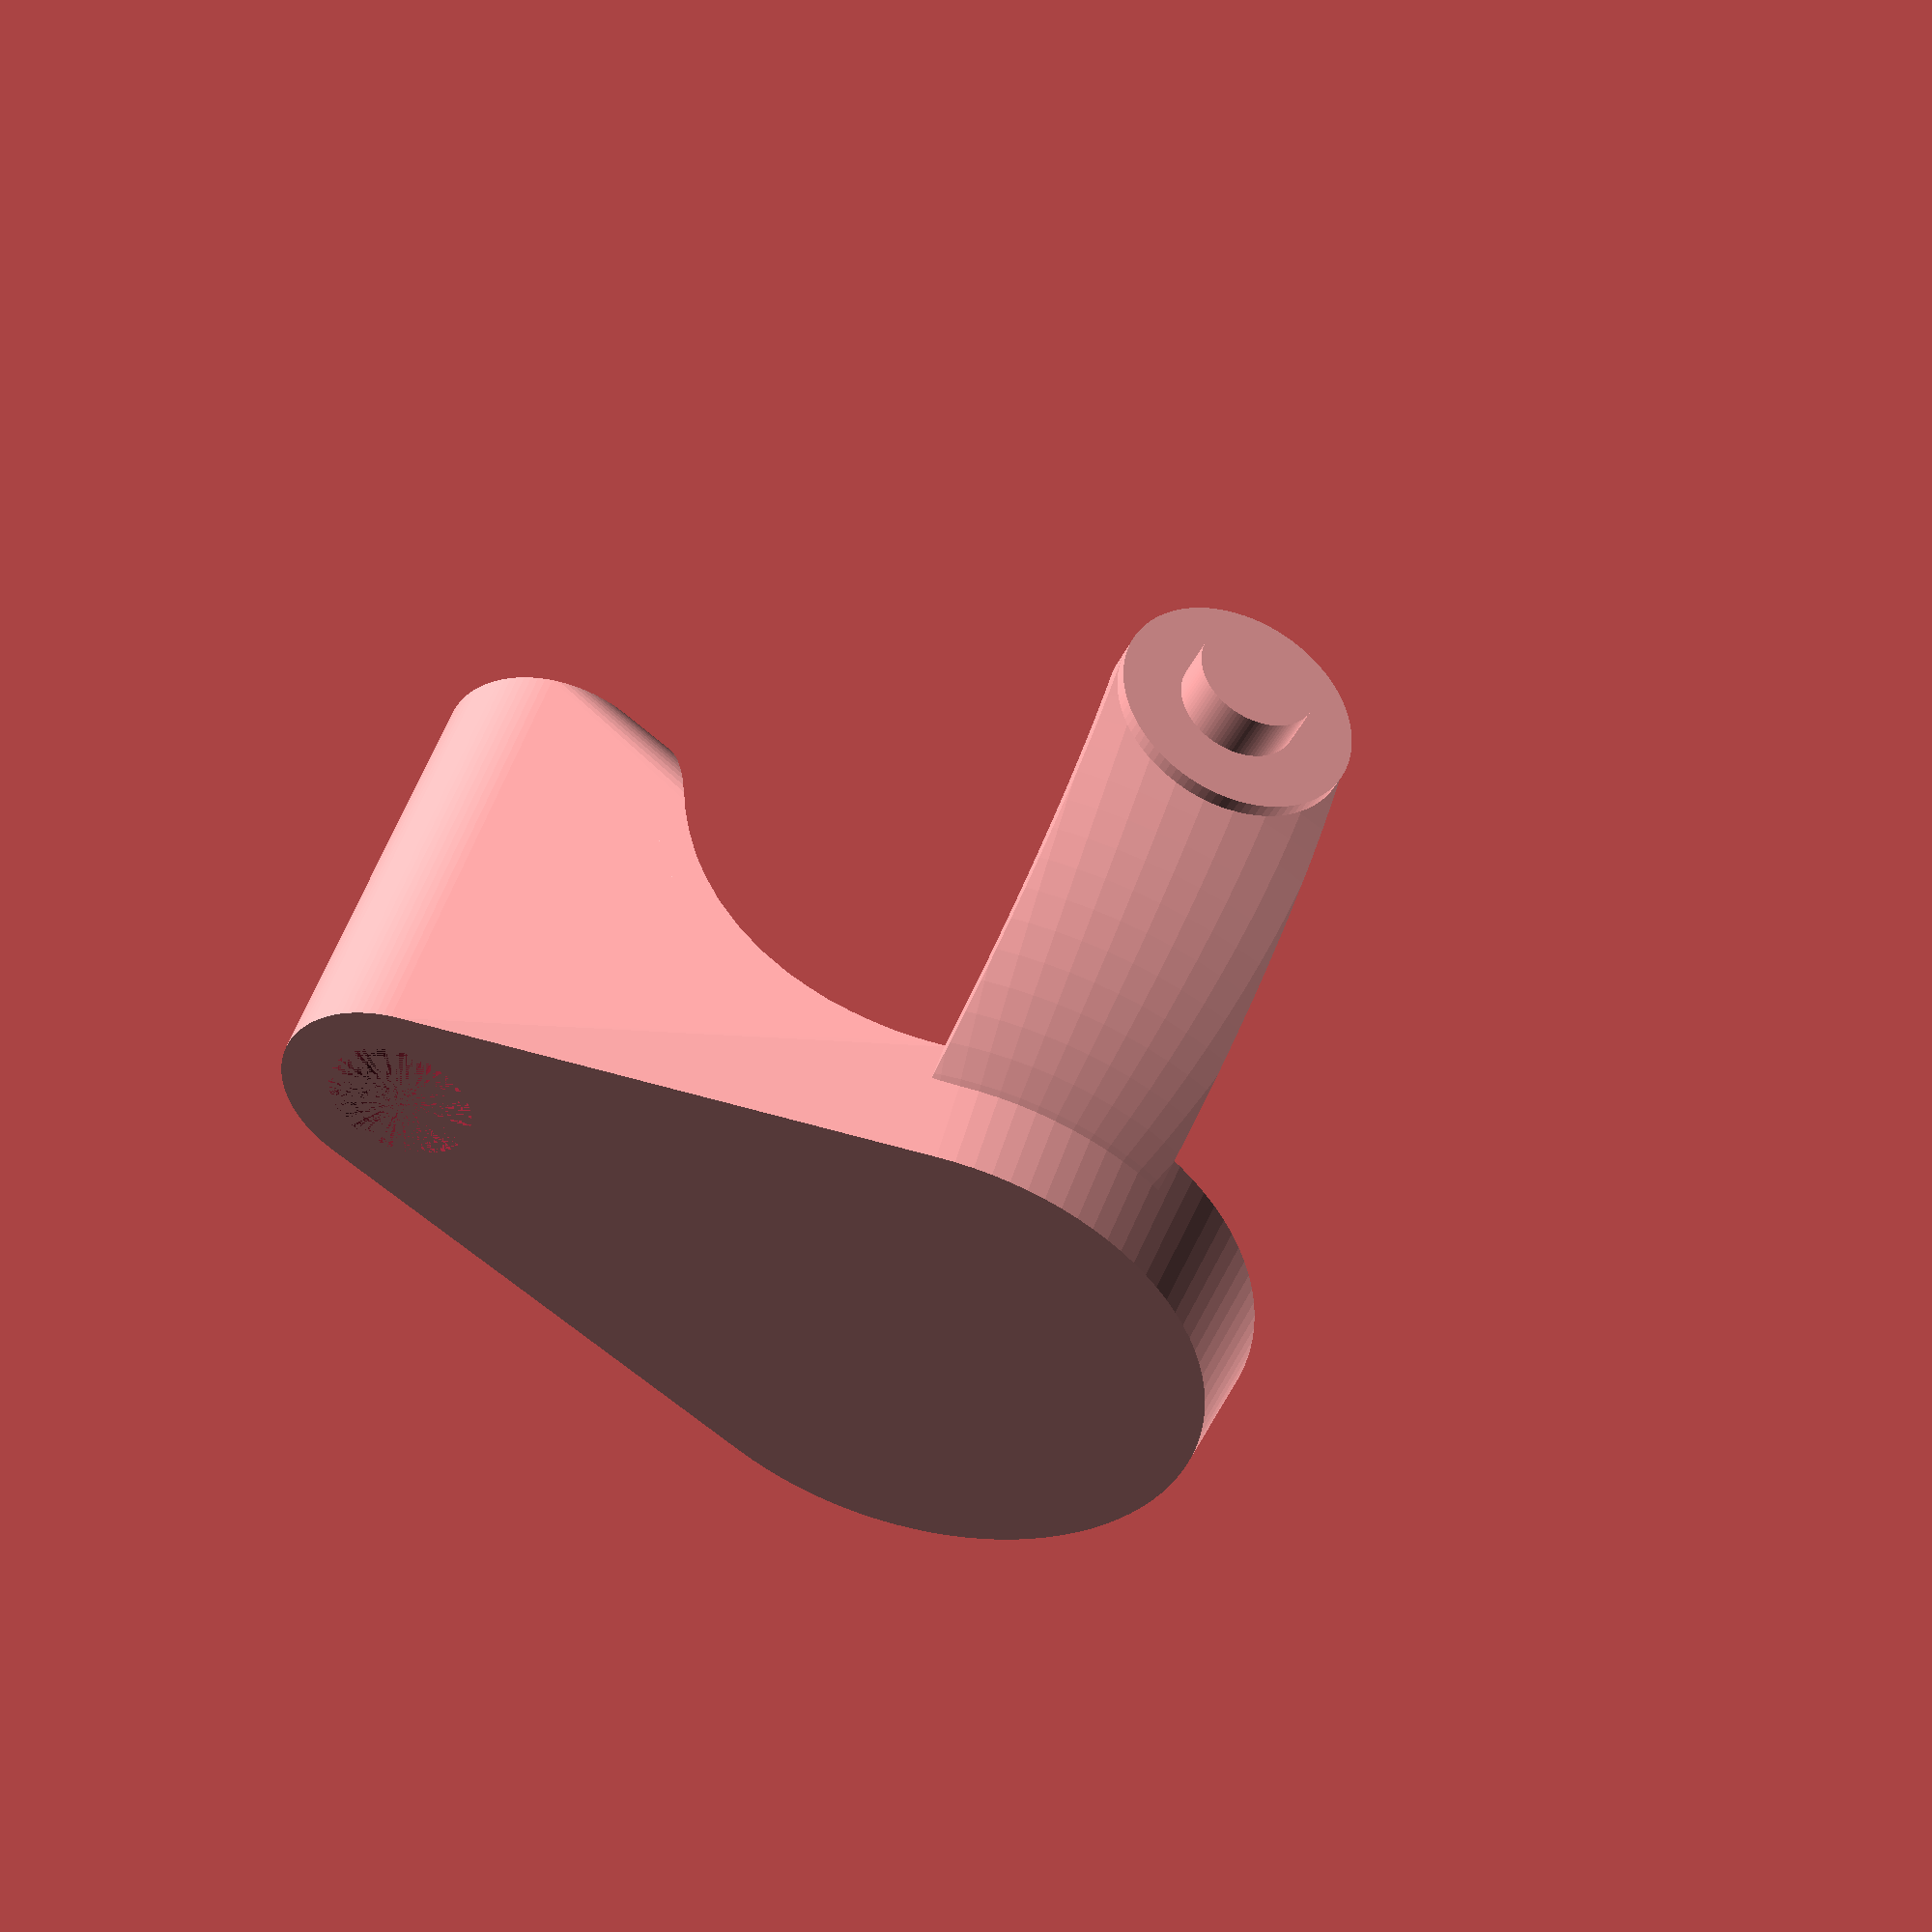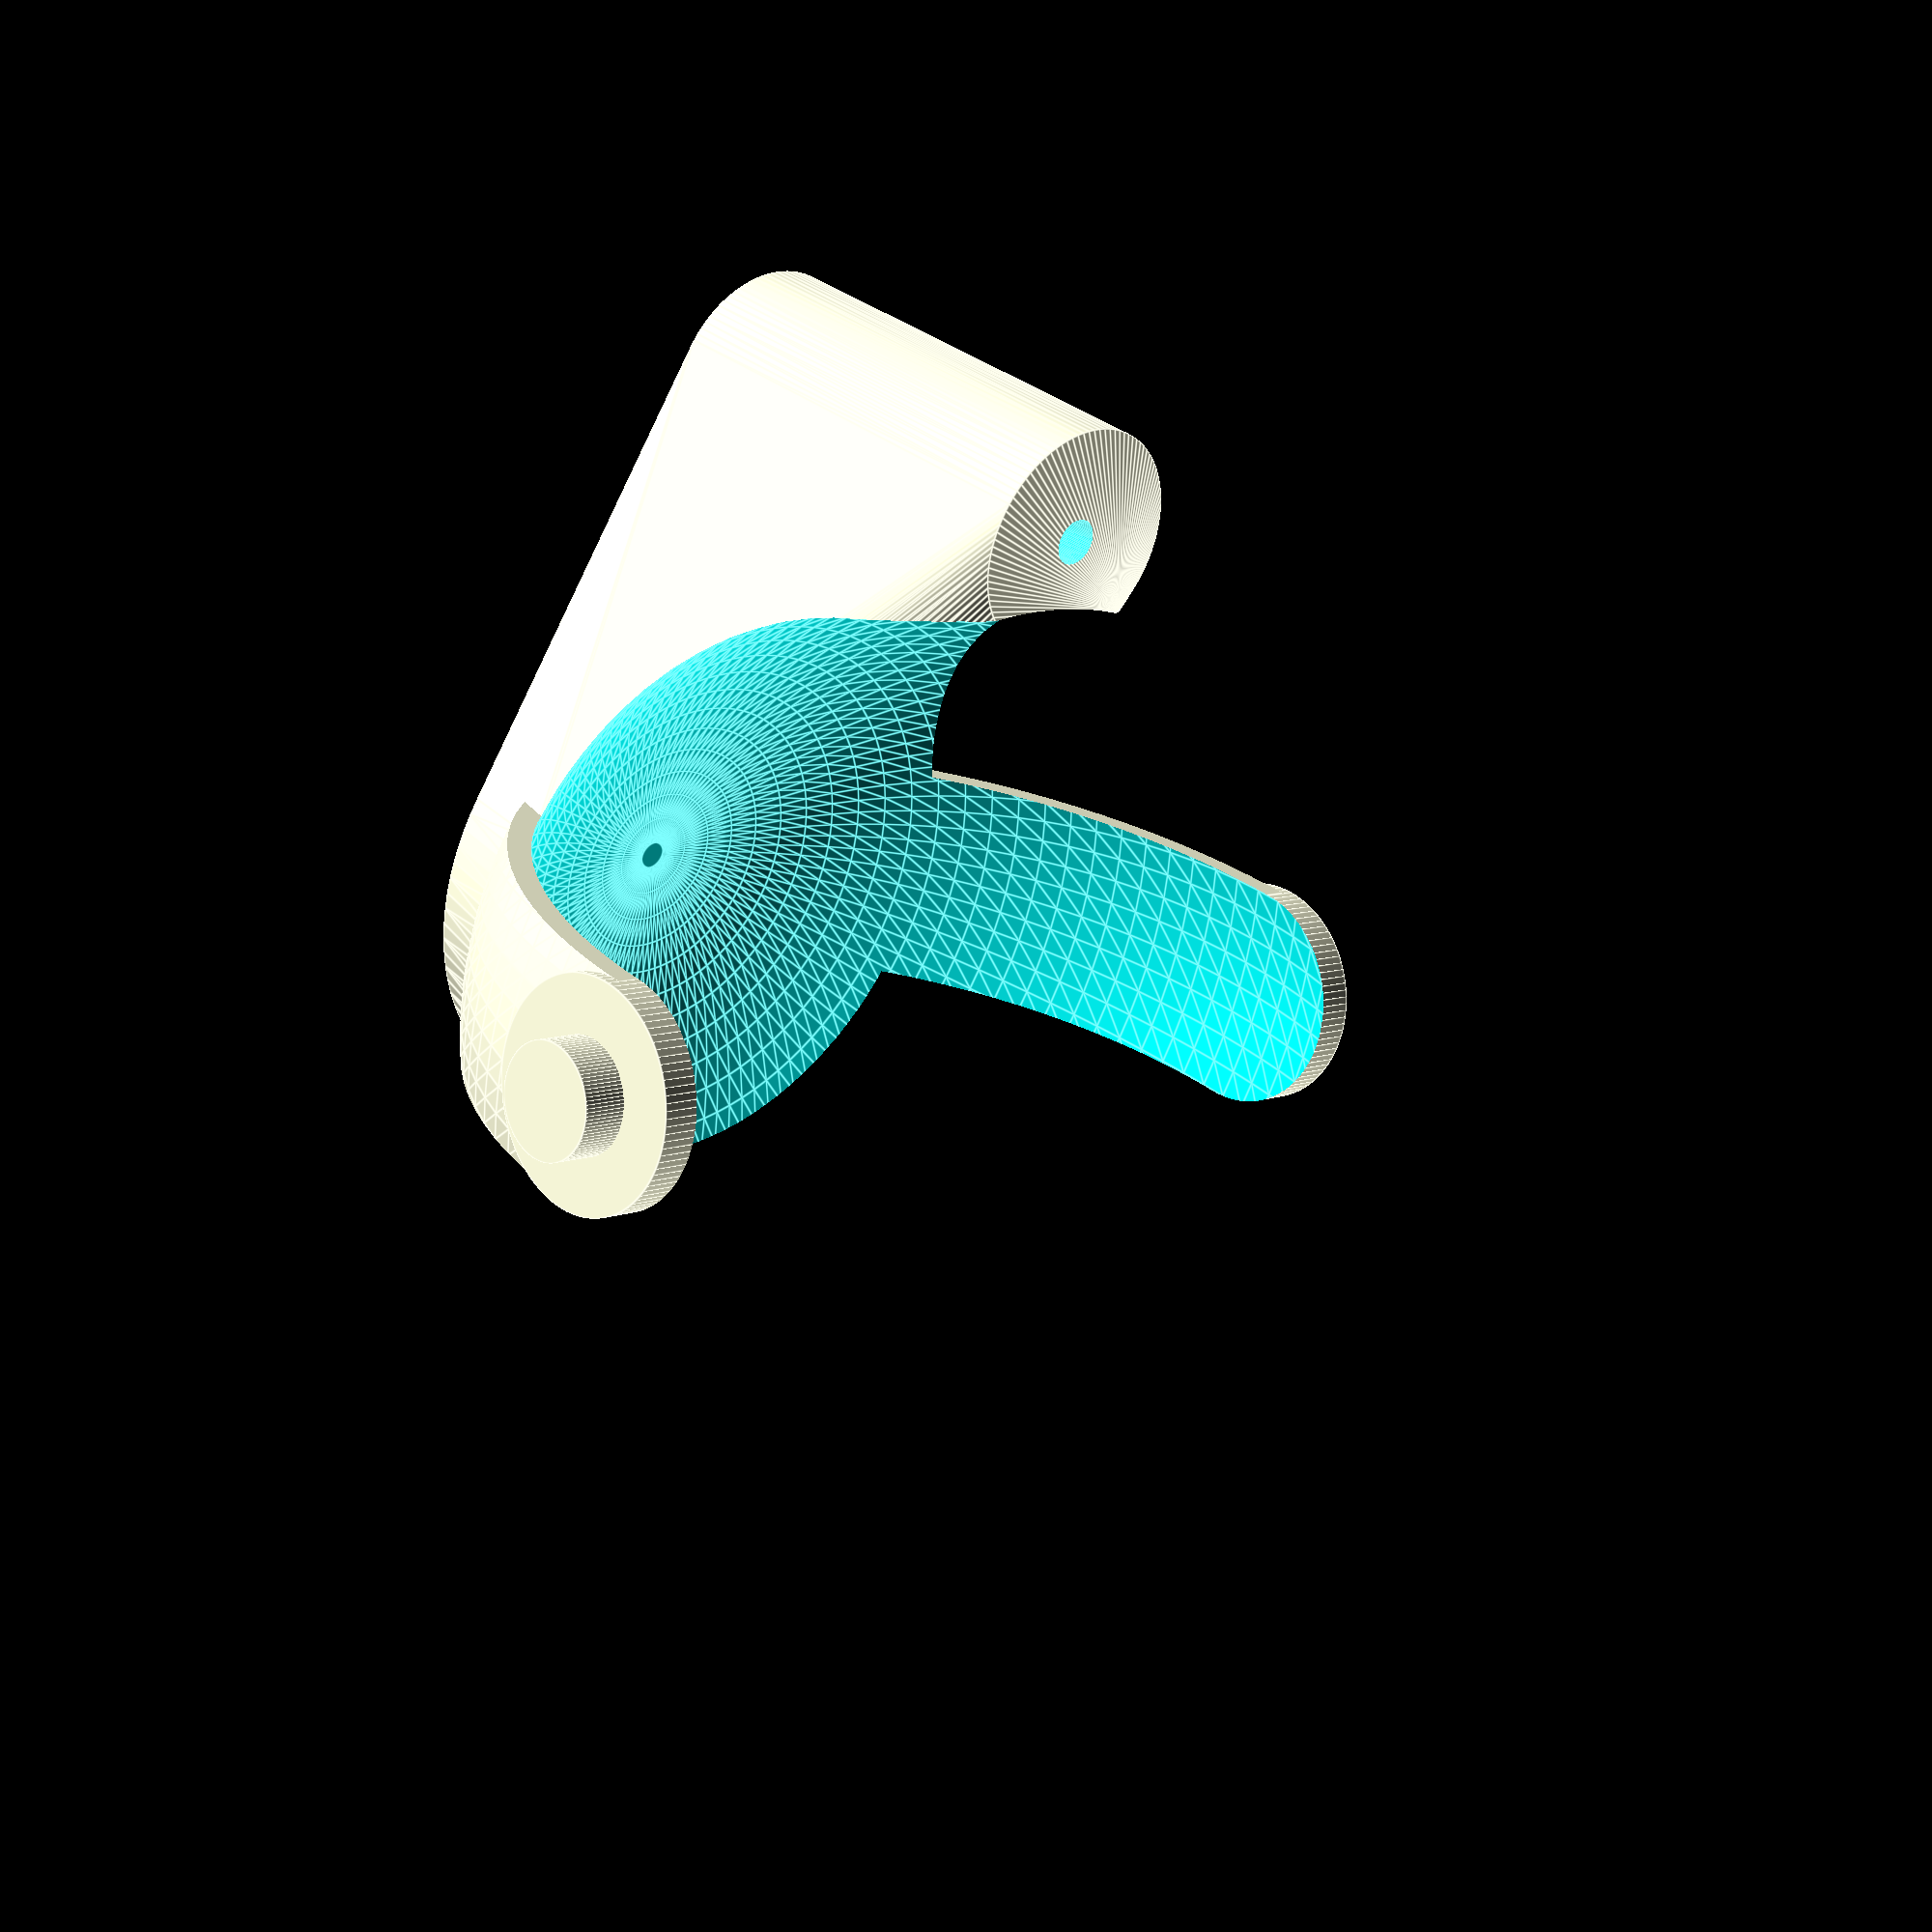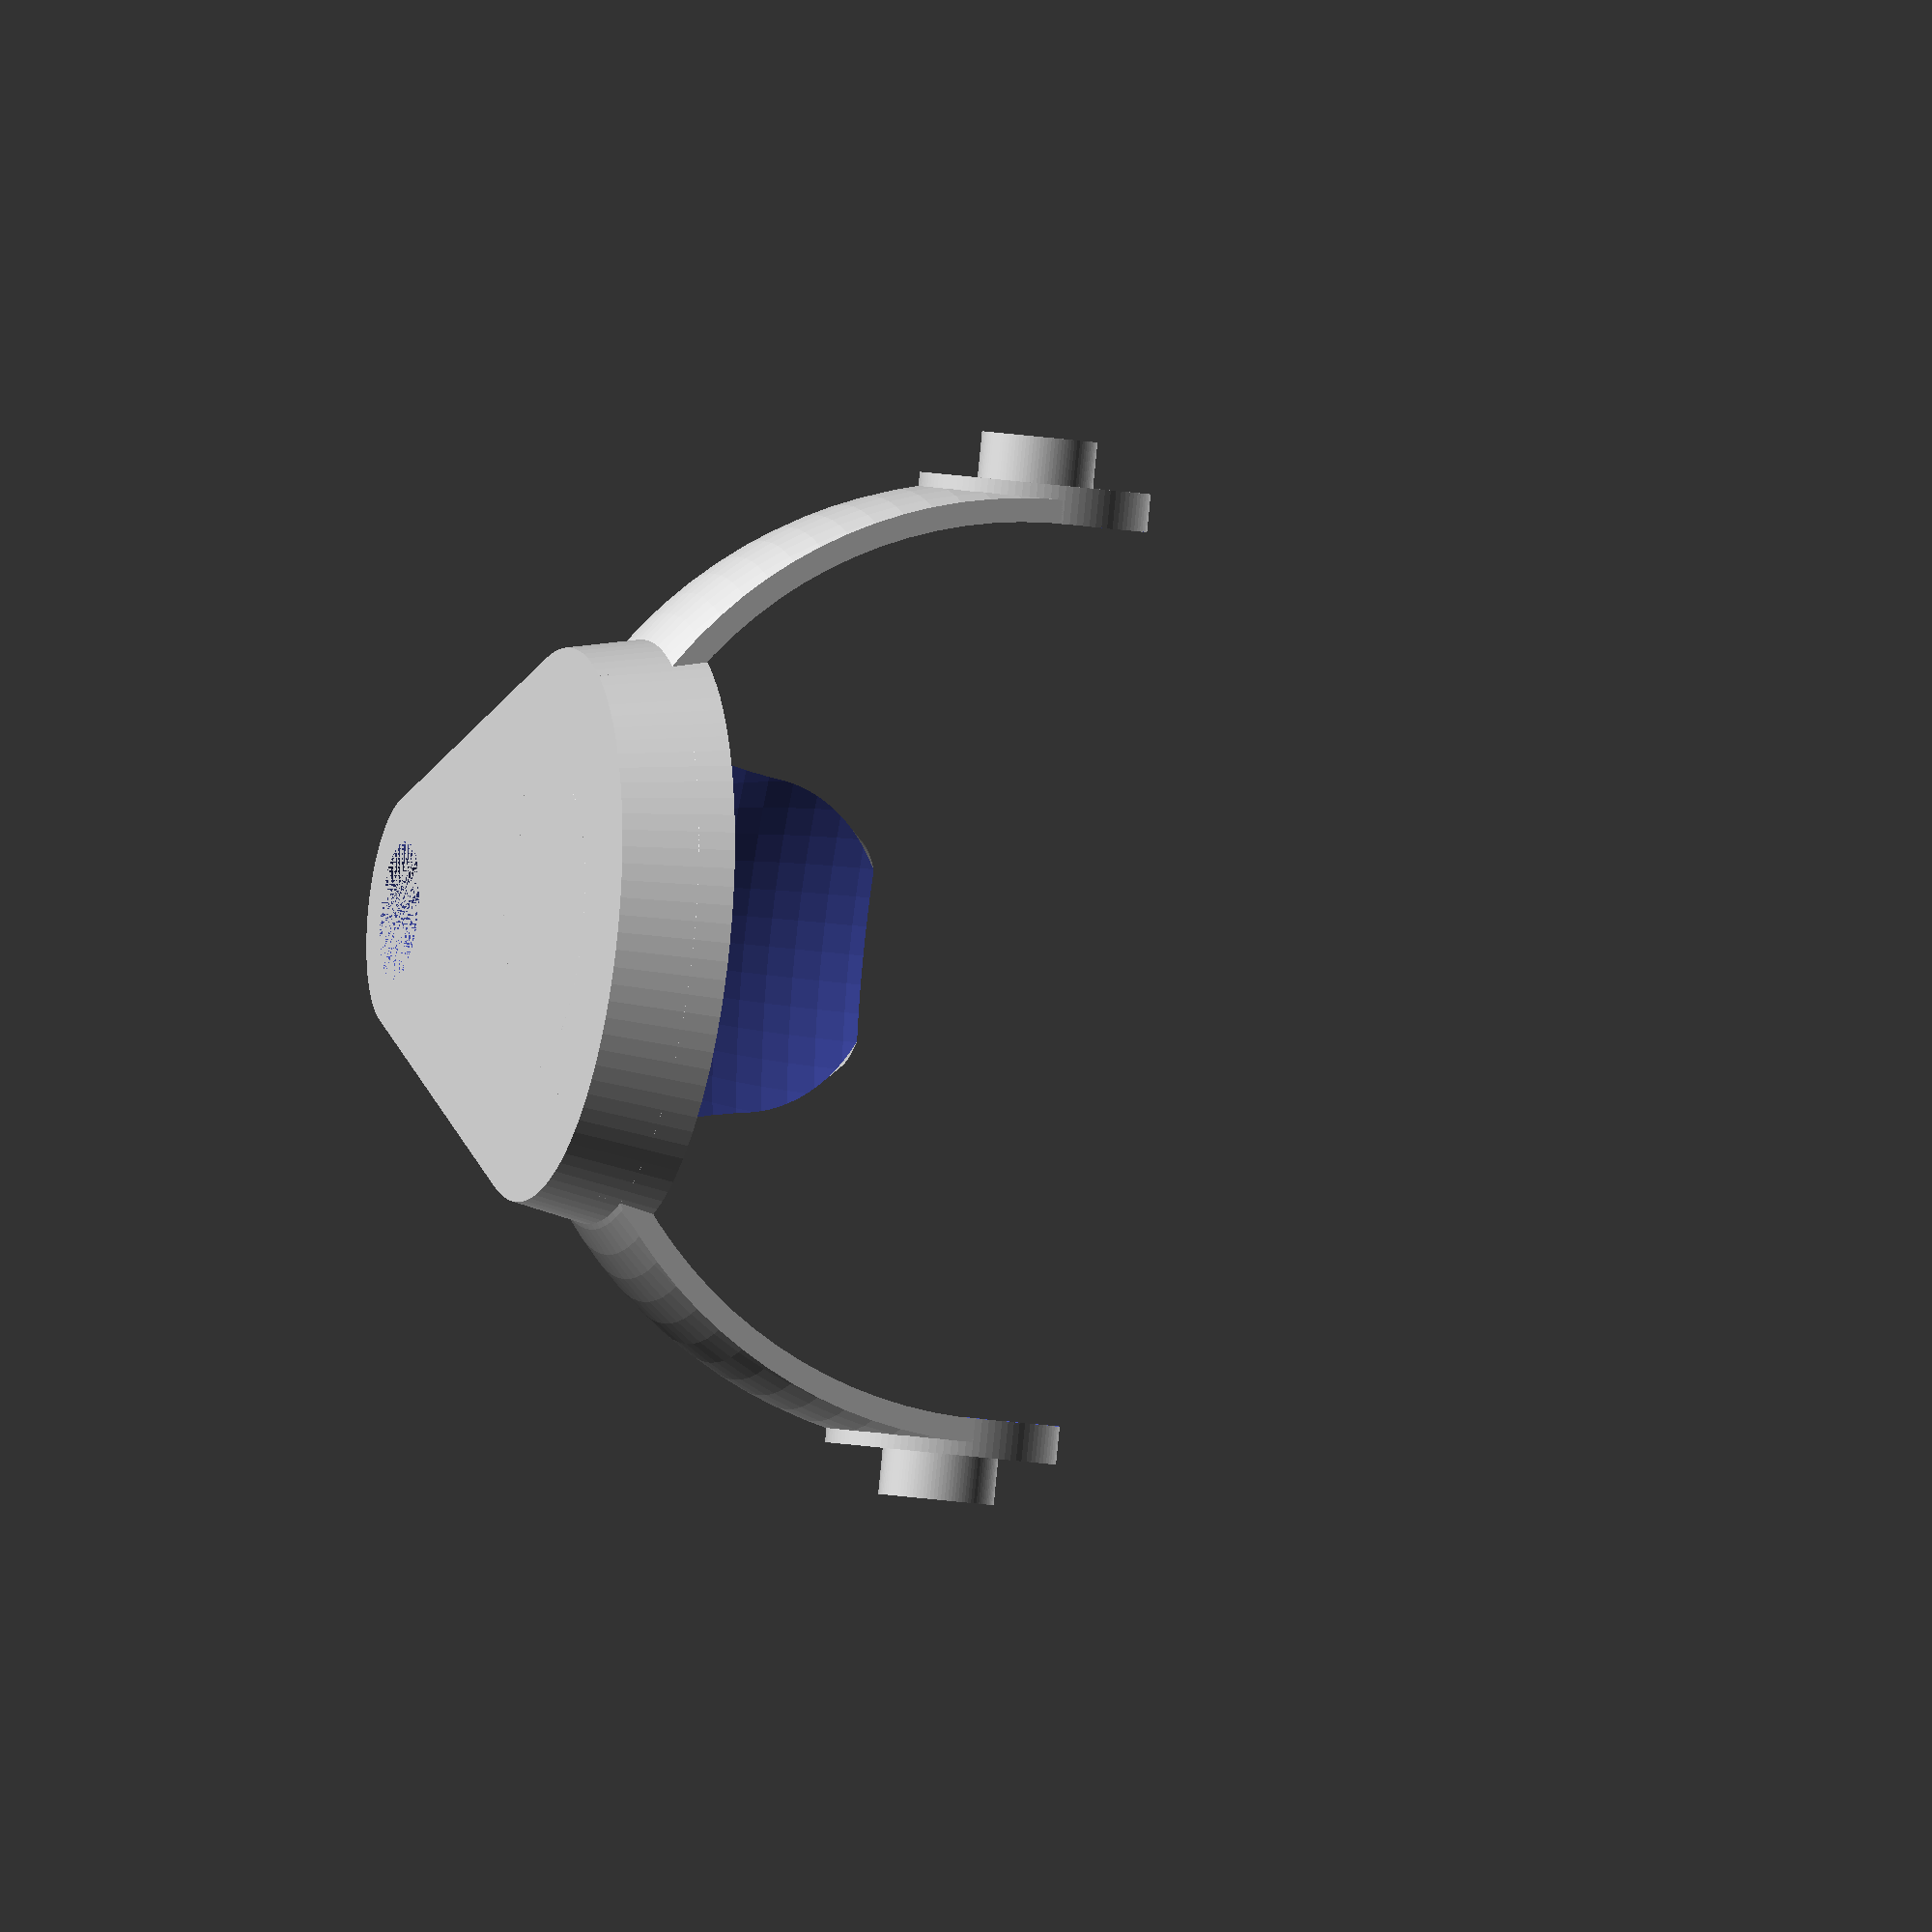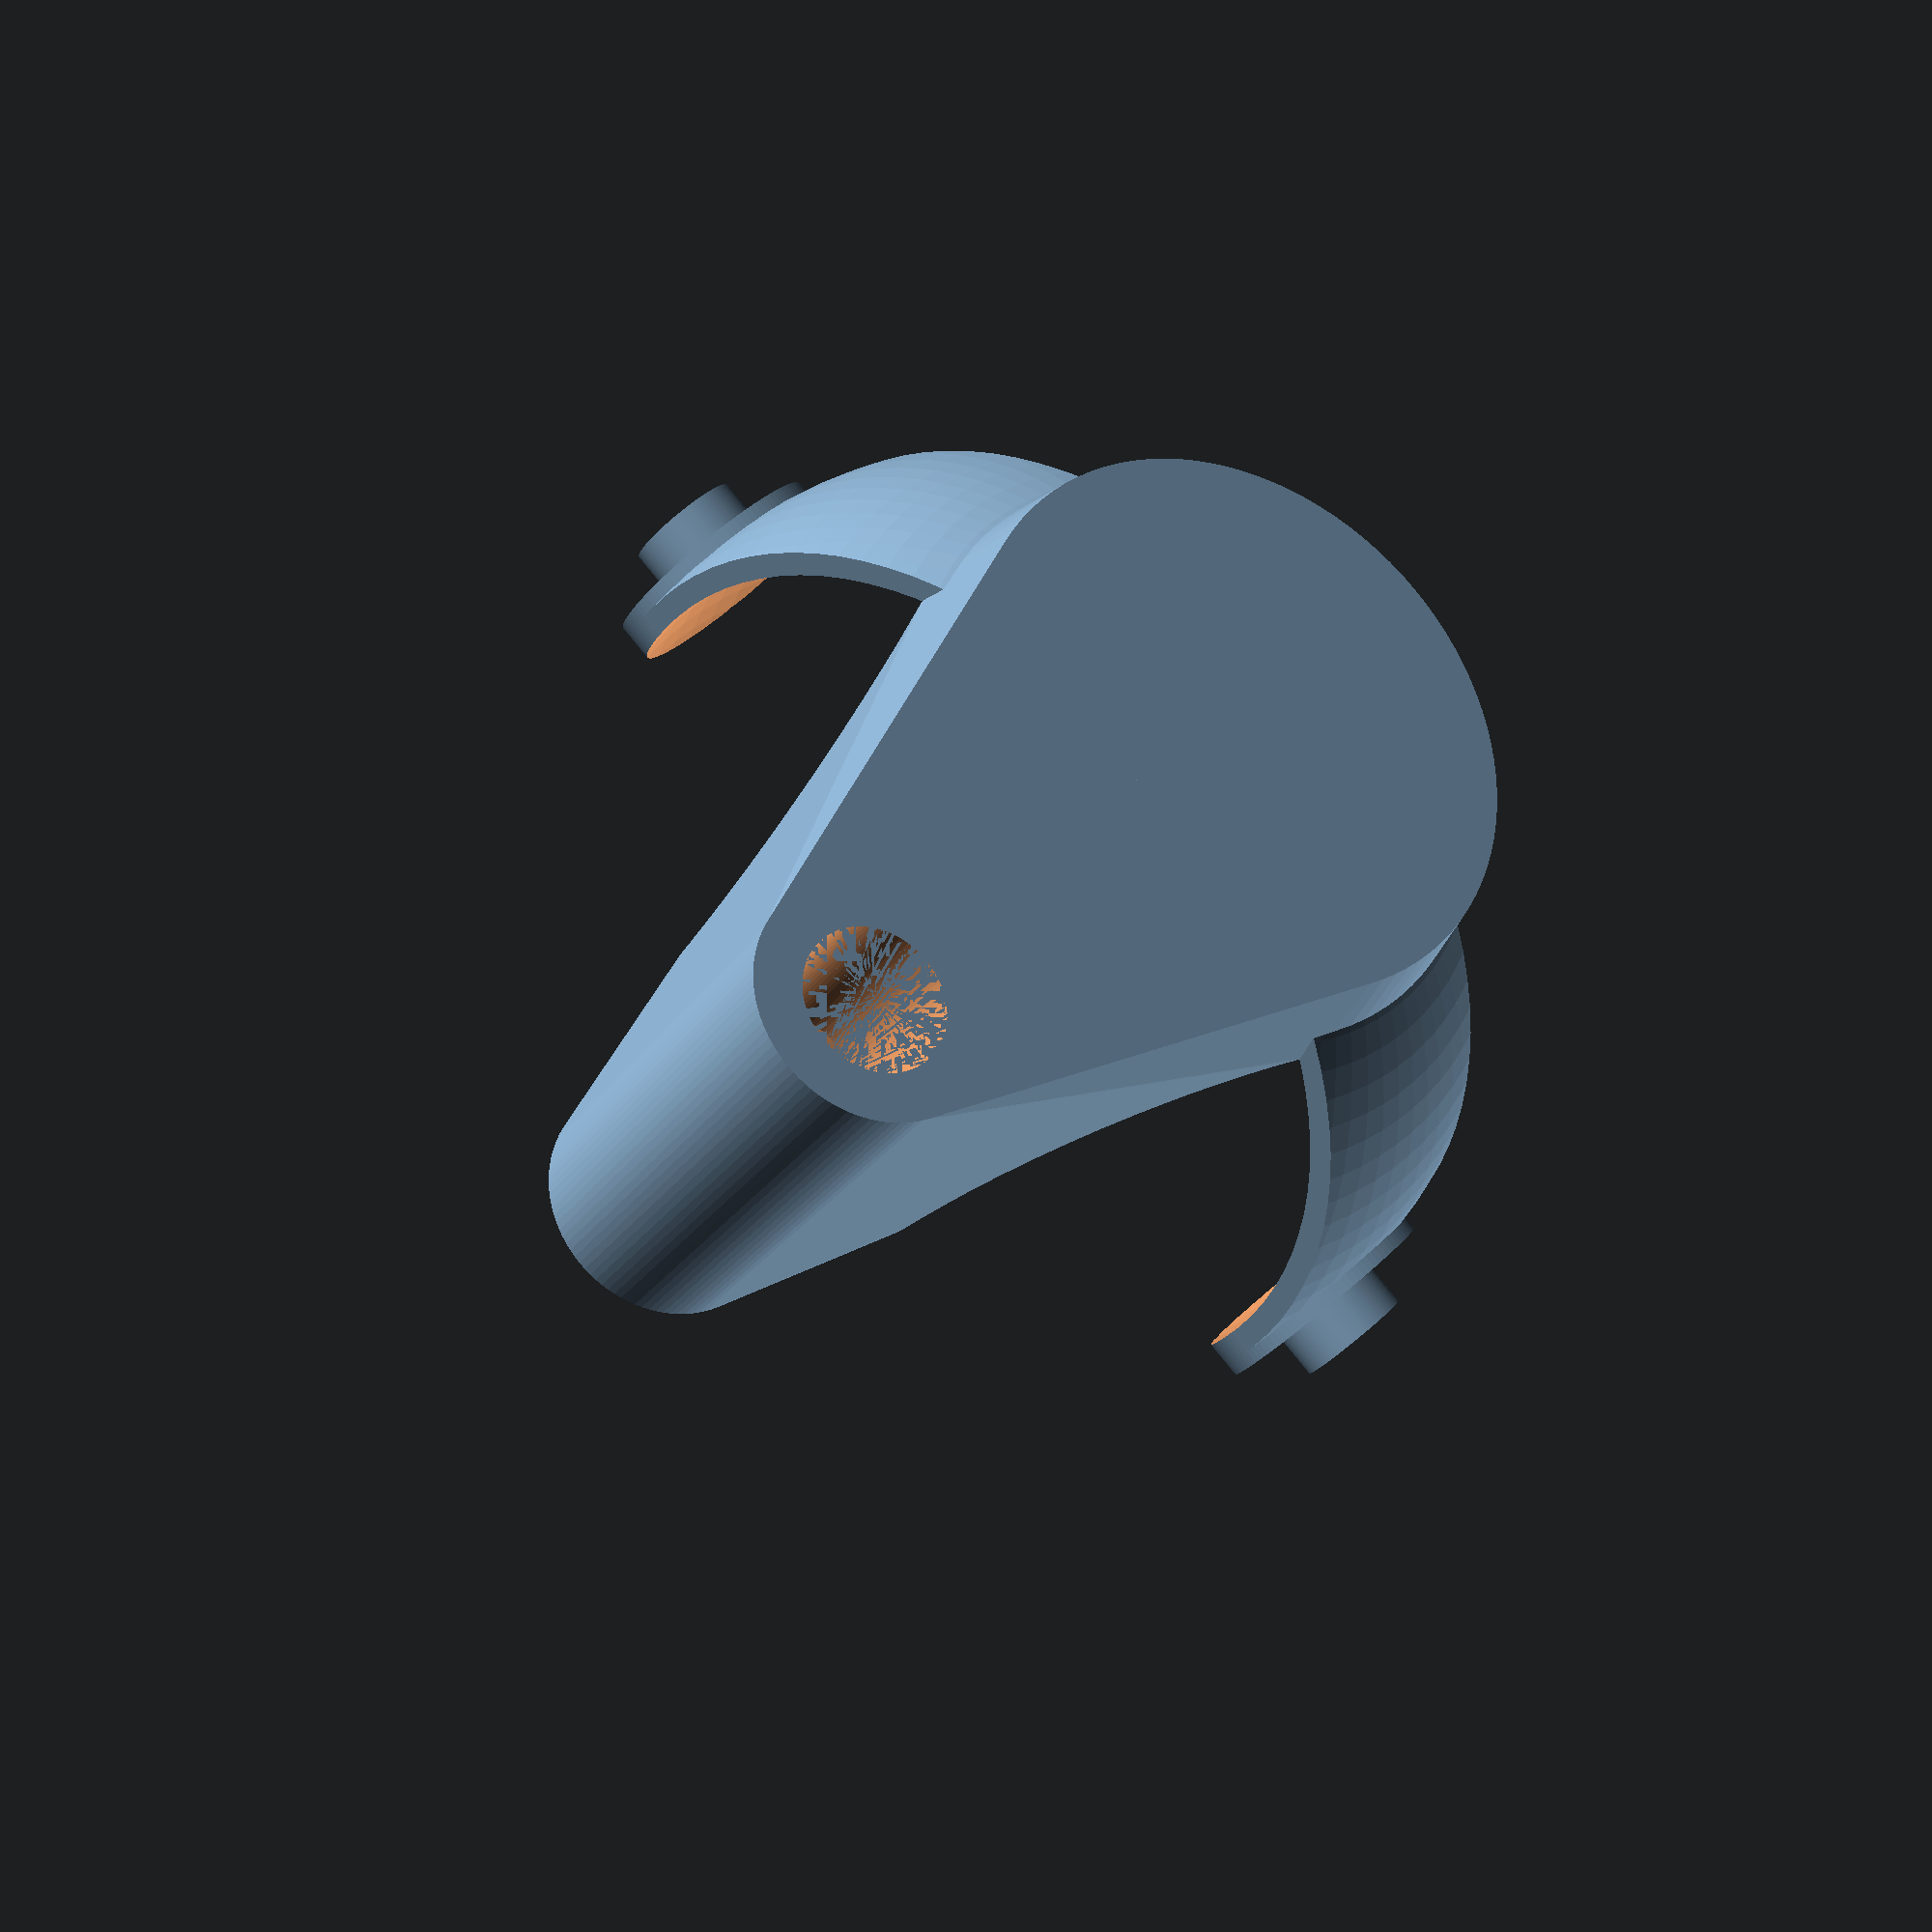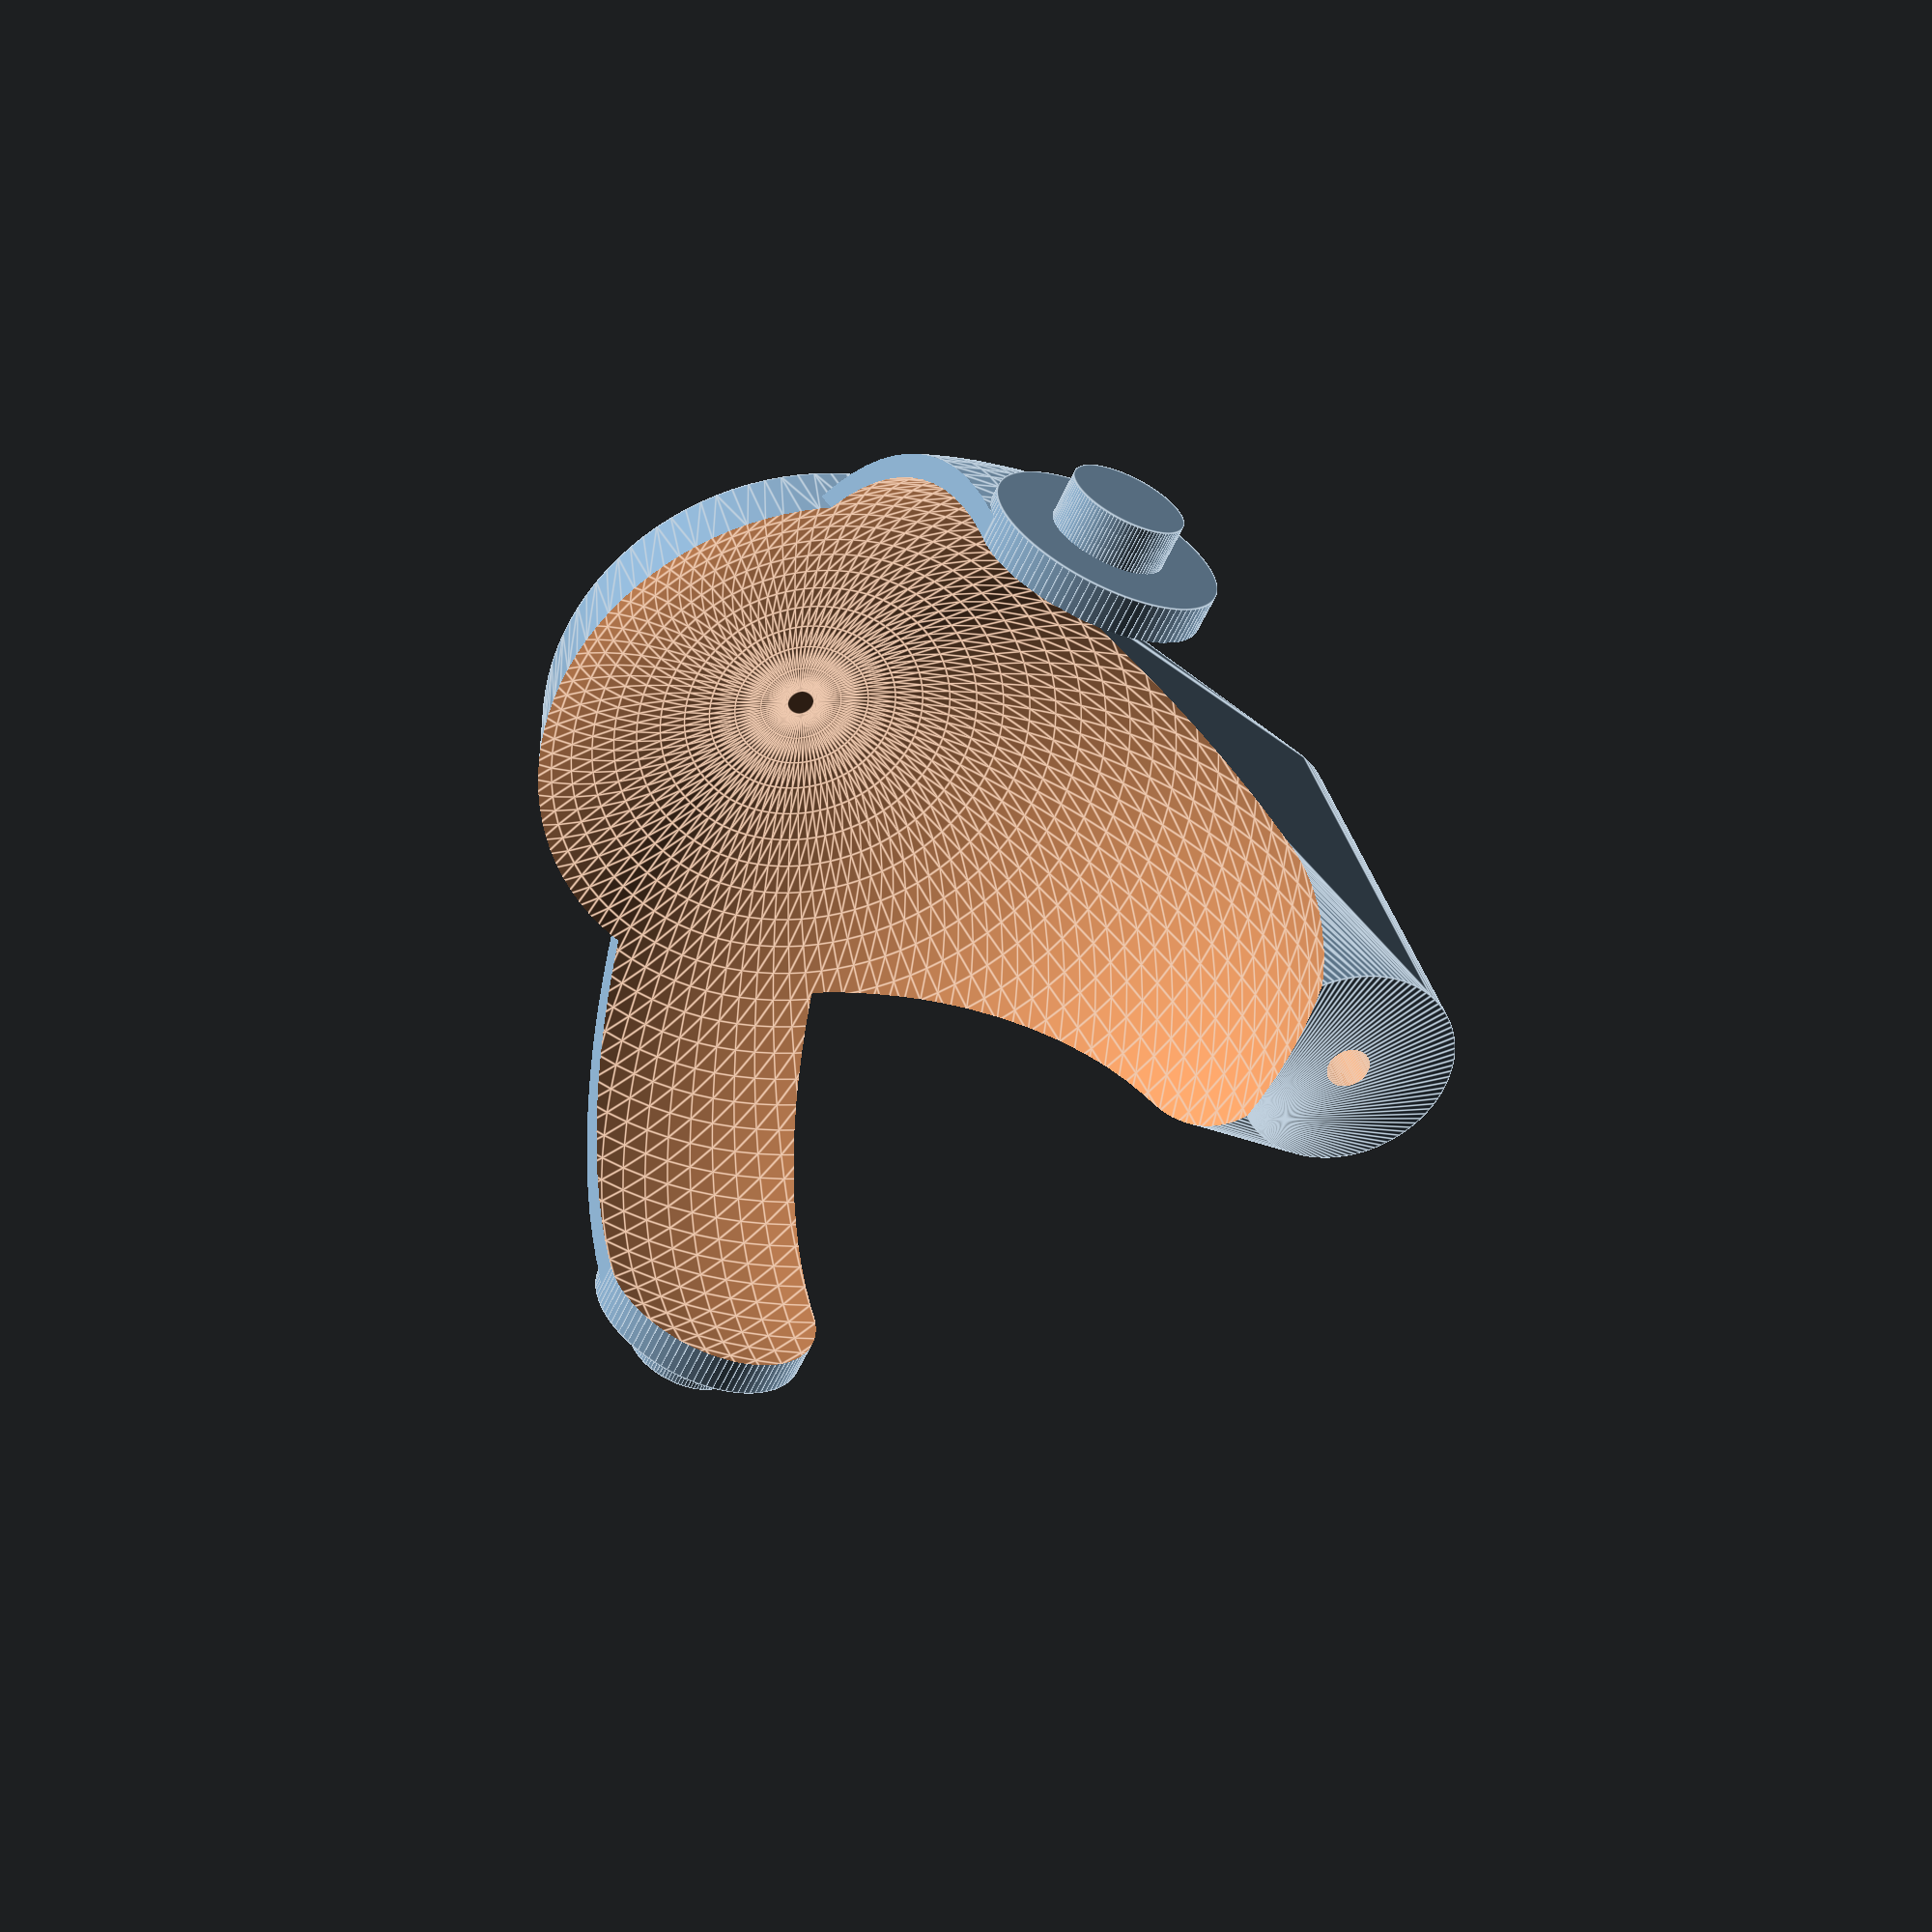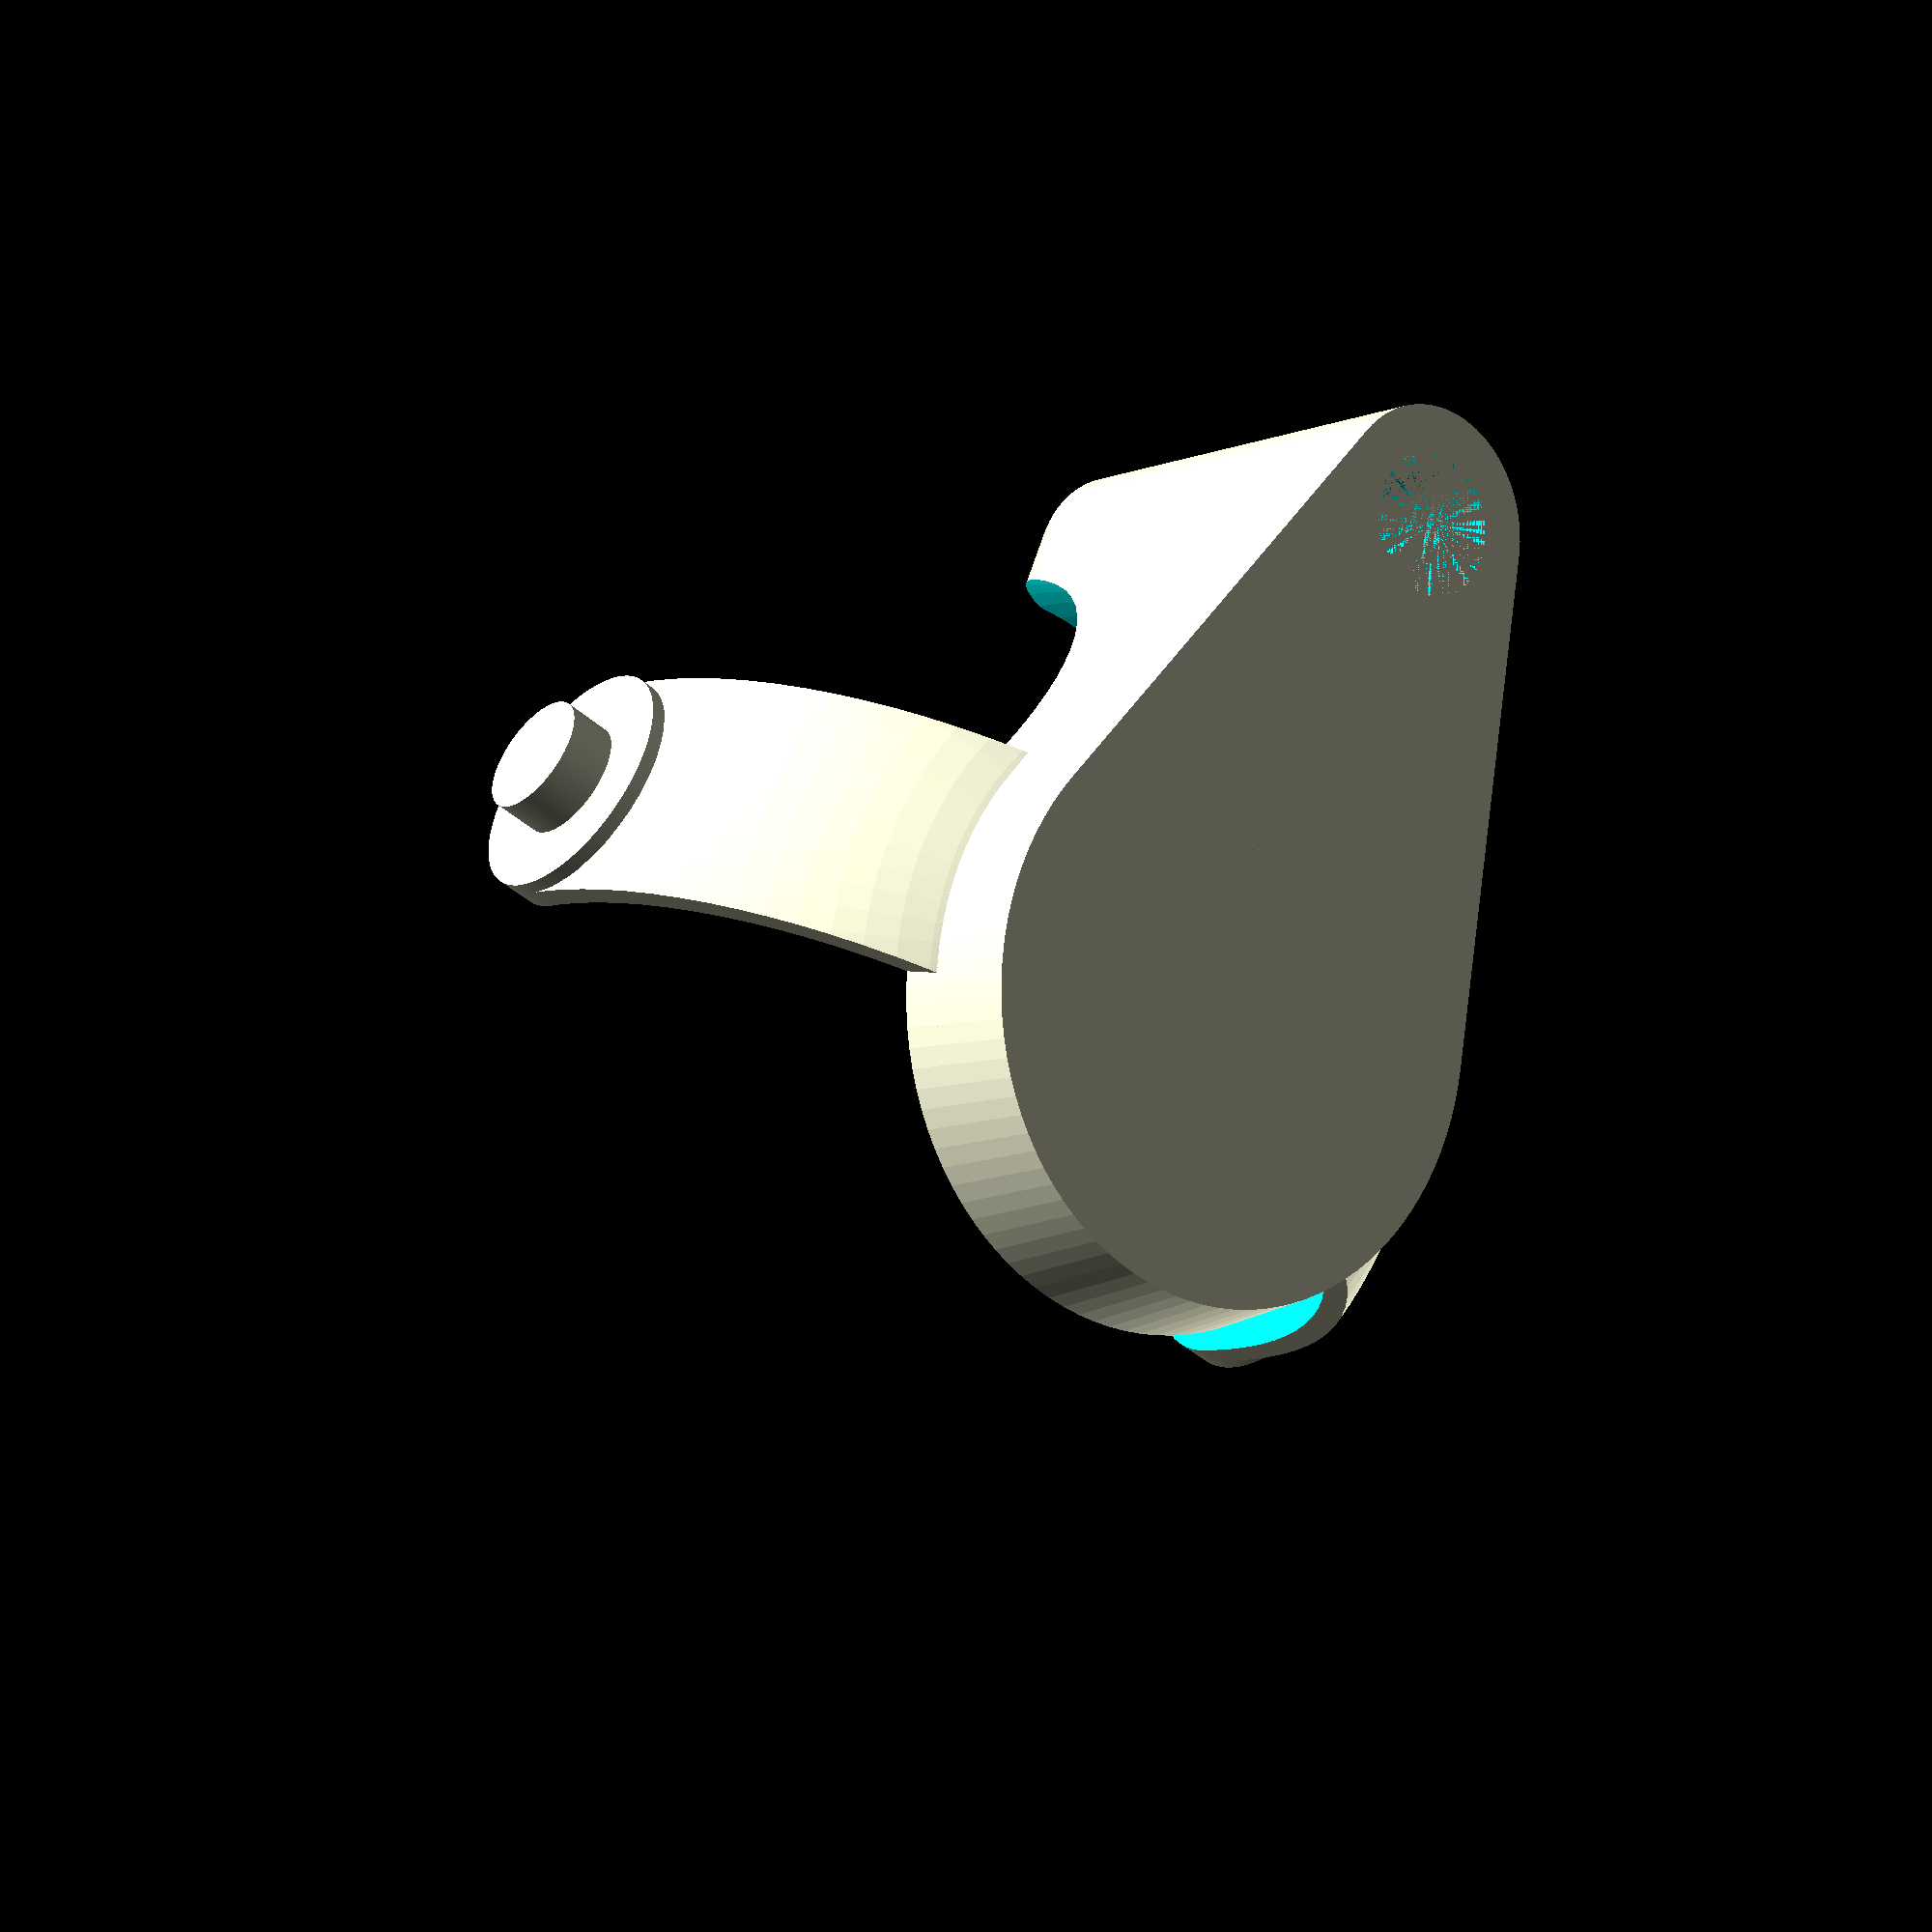
<openscad>
$fn=100;

difference() {
    union() {
        hull() {
            translate([0,0,0]) cylinder(d1=24, d2=26, h=5);
            translate([23,0,0]) cylinder(d=10, h=20);
            translate([0,23,0]);    
        }
        intersection() {
            translate([0,0,20]) sphere(d=42);
            translate([0,0,10]) cube([10,50,20],center=true);            
        }
        translate([0,0,20]) rotate([90,0,0]) cylinder(d=10,h=42,center=true);
        translate([0,0,20]) rotate([90,0,0]) cylinder(d=5,h=46,center=true);
  
 }
    translate([0,0,20]) sphere(d=40);
    translate([23,0,0]) cylinder(d=6,h=8);
    translate([23,0,0]) cylinder(d=2,h=100);
}
</openscad>
<views>
elev=133.8 azim=157.5 roll=345.0 proj=p view=wireframe
elev=325.8 azim=288.6 roll=317.3 proj=p view=edges
elev=199.1 azim=160.1 roll=286.6 proj=o view=wireframe
elev=207.3 azim=225.1 roll=26.5 proj=p view=wireframe
elev=144.5 azim=205.7 roll=193.1 proj=p view=edges
elev=5.2 azim=242.8 roll=142.6 proj=p view=solid
</views>
